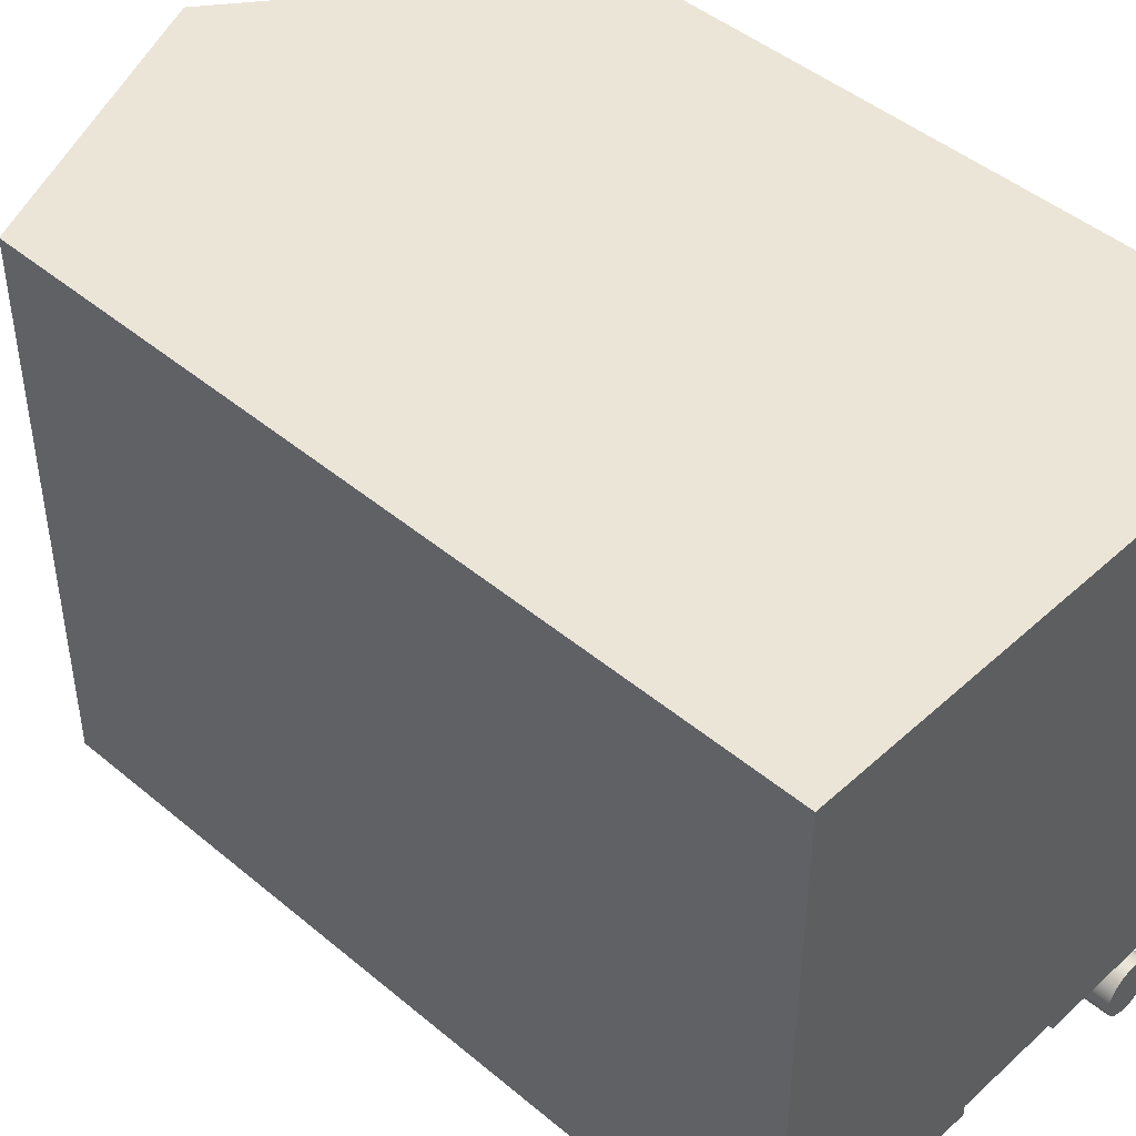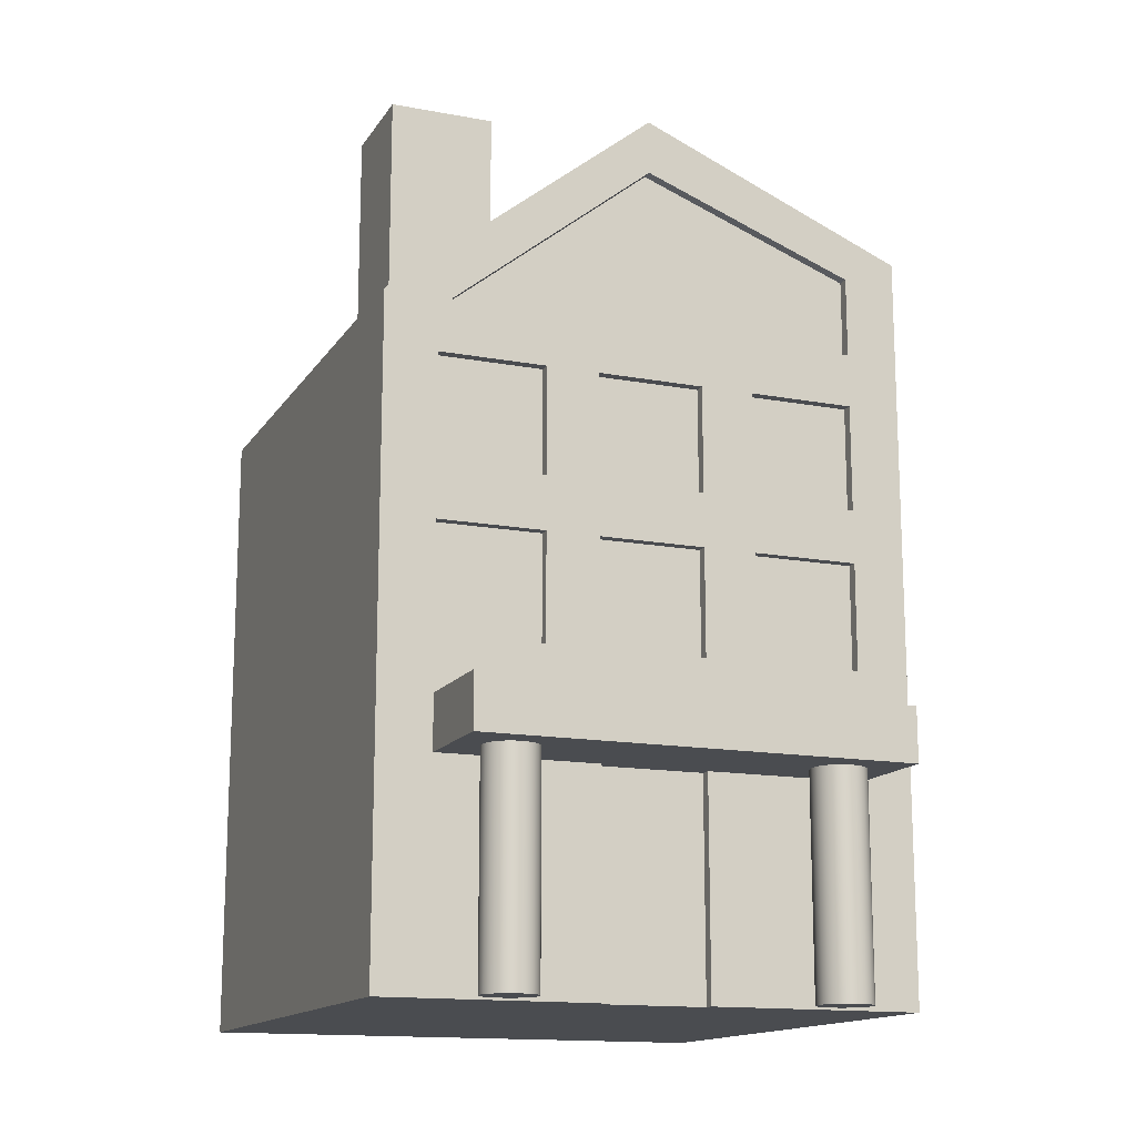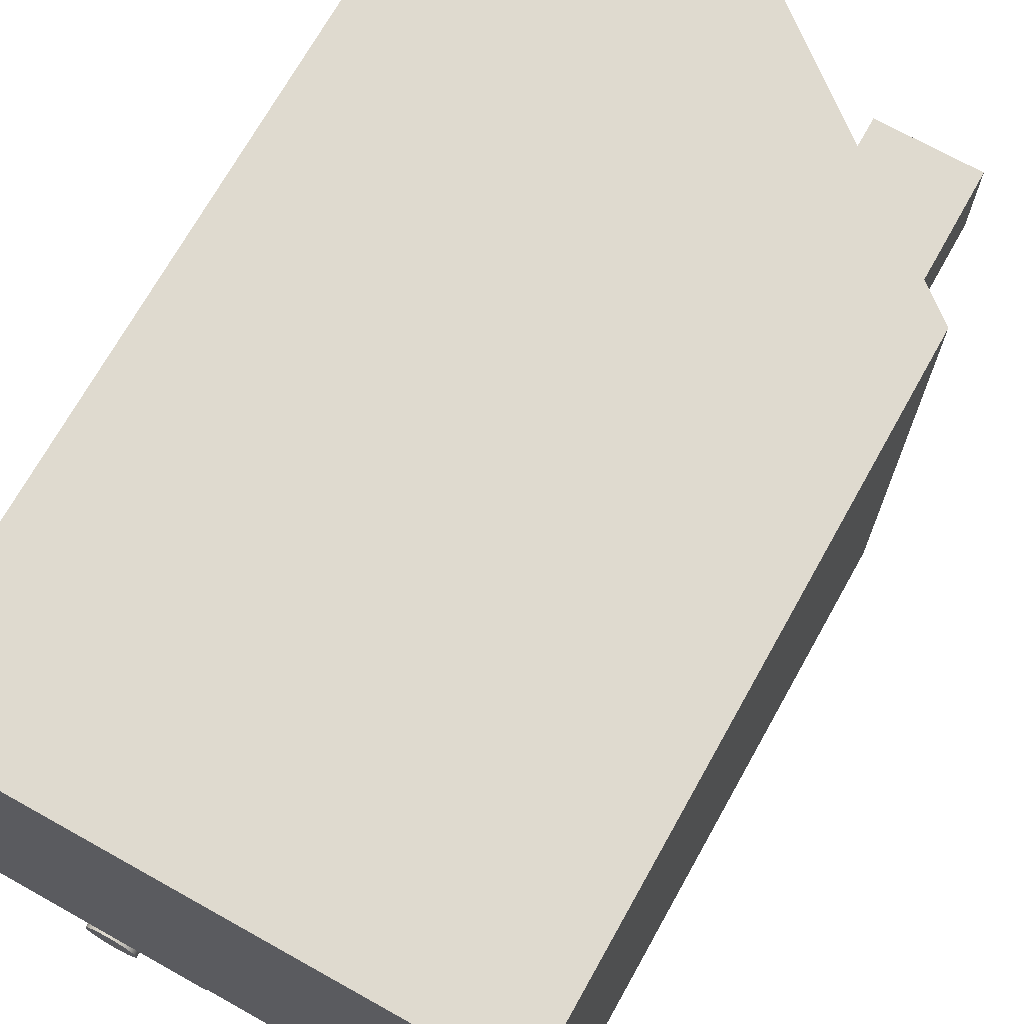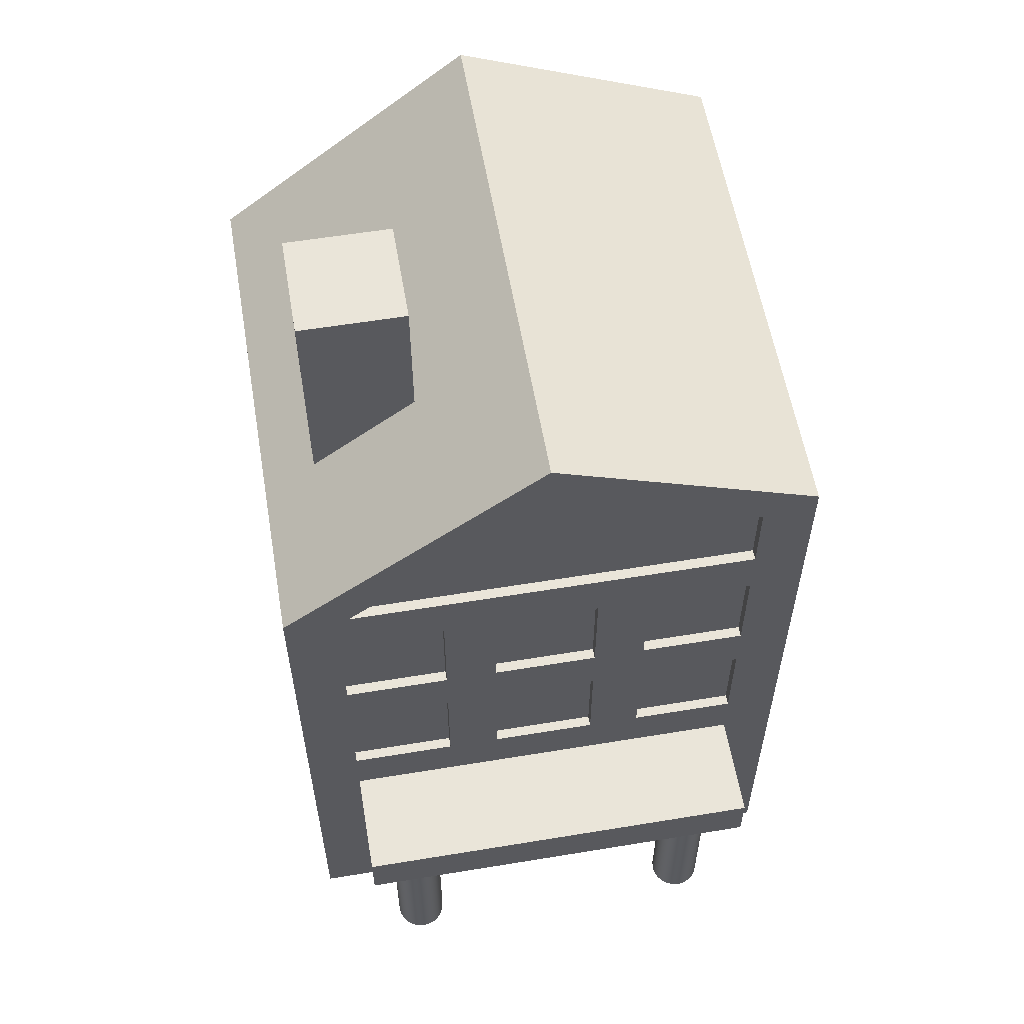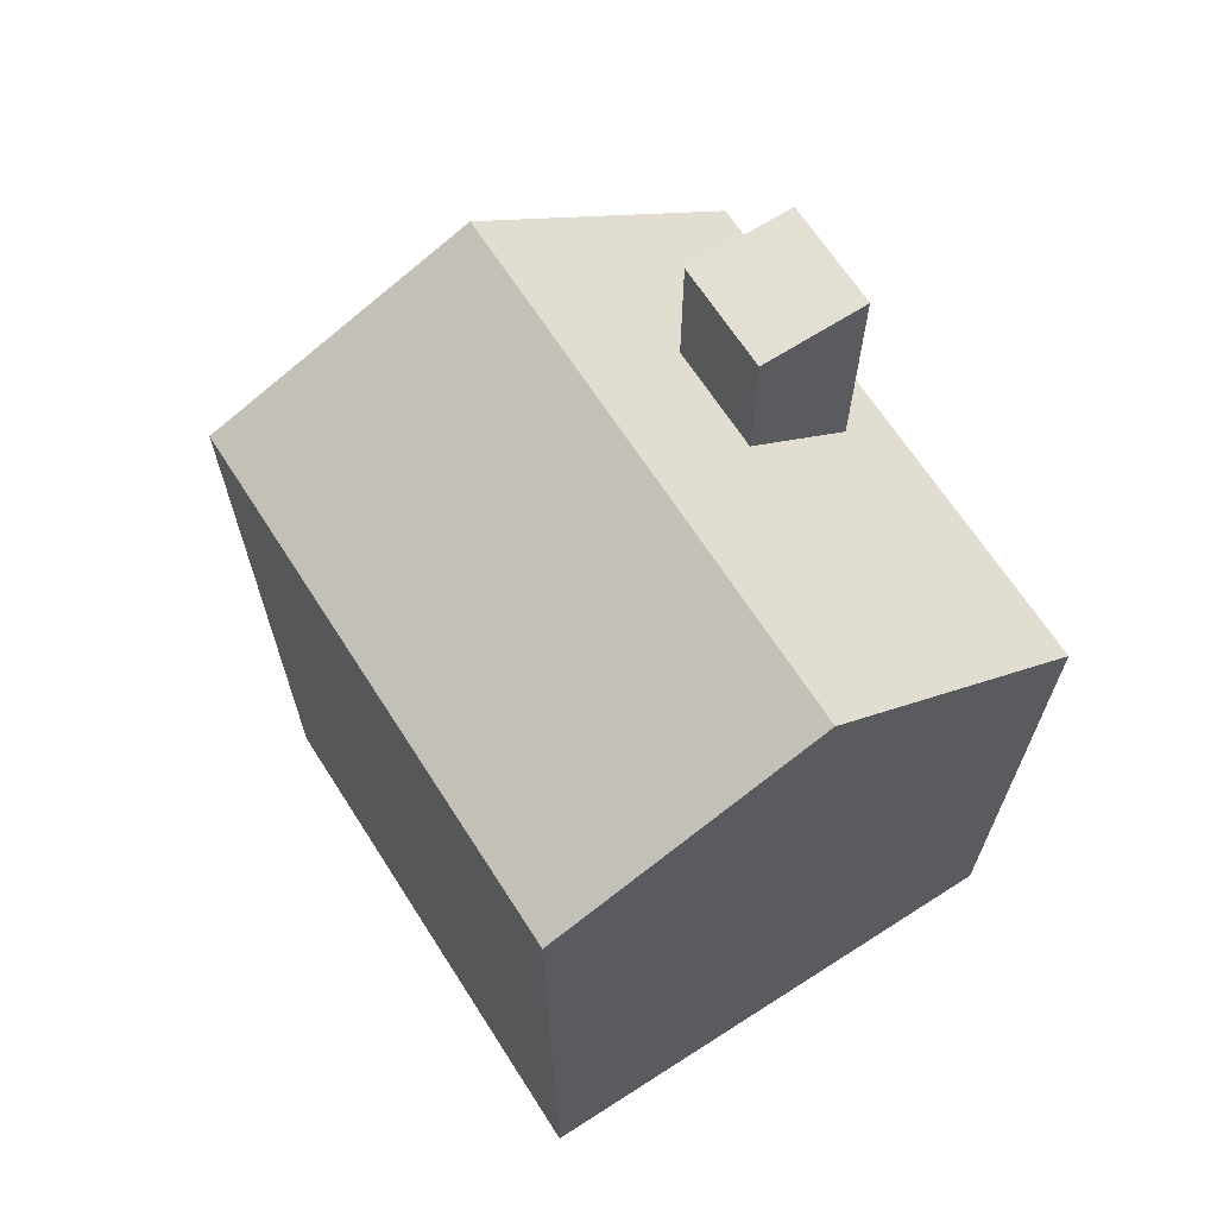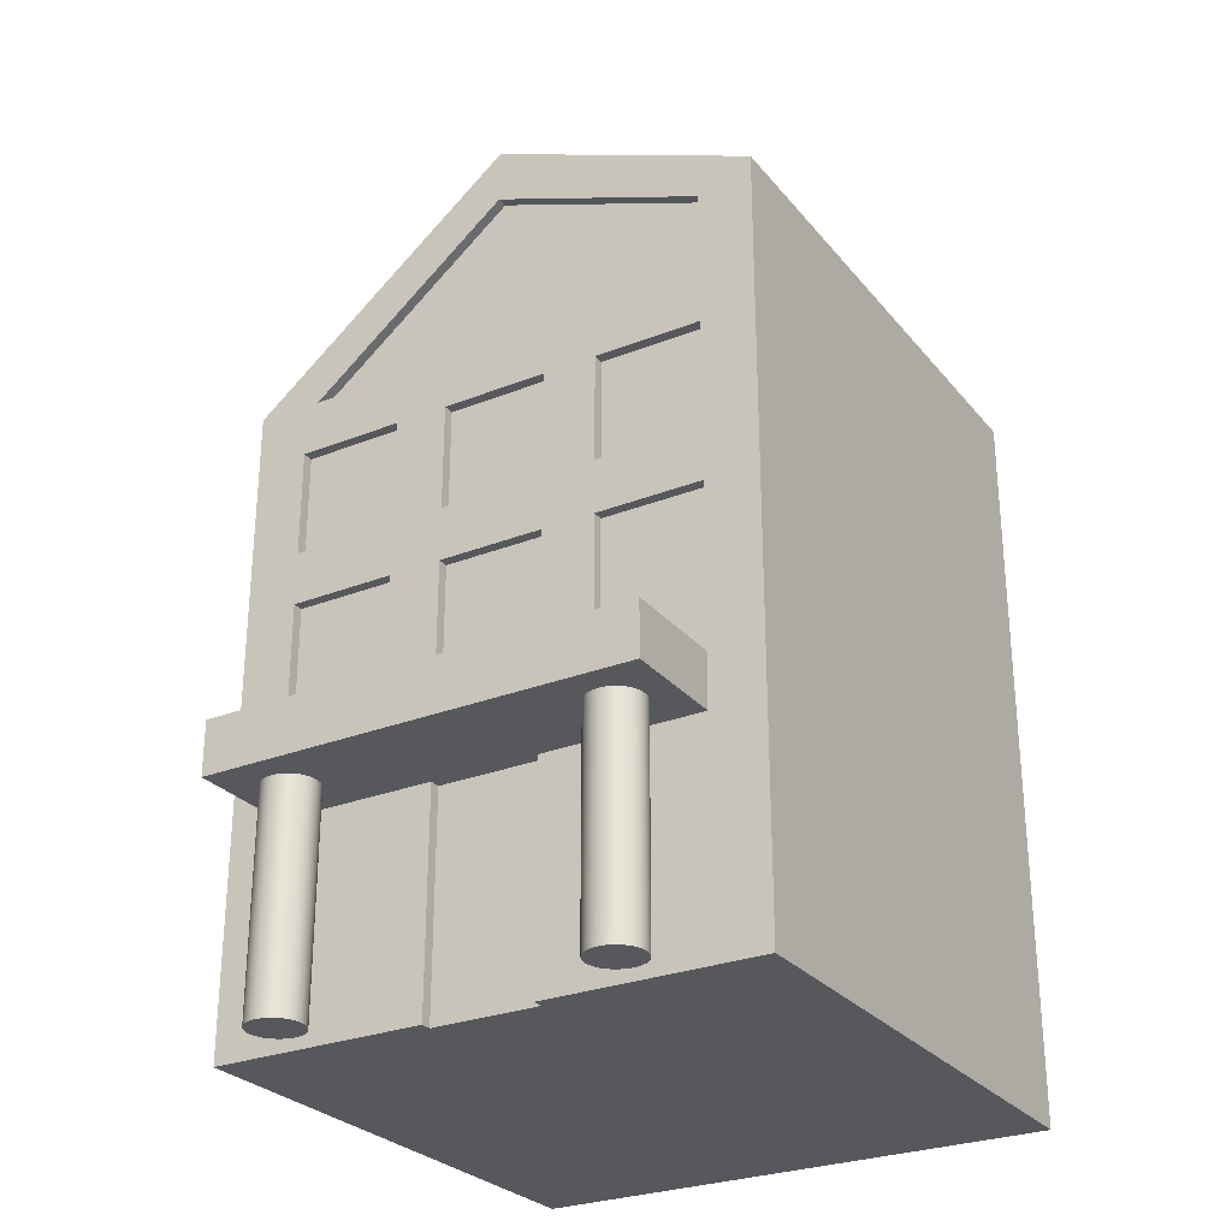
<metadata>
{"format":"obj","ext":"obj","renderer":"f3d","projection":"perspective","resolution":1024,"background":"white","views":[{"elev":45.9,"azim":133.8,"up":"+Y"},{"elev":-14.7,"azim":-21.8,"up":"+Z"},{"elev":70.9,"azim":-150.8,"up":"+Y"},{"elev":57.7,"azim":-9.7,"up":"+Z"},{"elev":66.8,"azim":147.3,"up":"+Z"},{"elev":-27.9,"azim":31.0,"up":"+Z"}]}
</metadata>
<code>
g Body1
v 3.5 -6 0
v 3.483 -5.871 0
v 3.433 -5.75 0
v 3.354 -5.646 0
v 3.25 -5.567 0
v 3.129 -5.517 0
v 3 -5.5 0
v 2.871 -5.517 0
v 2.75 -5.567 0
v 2.646 -5.646 0
v 2.567 -5.75 0
v 2.517 -5.871 0
v 2.5 -6 0
v 2.517 -6.129 0
v 2.567 -6.25 0
v 2.646 -6.354 0
v 2.75 -6.433 0
v 2.871 -6.483 0
v 3 -6.5 0
v 3.129 -6.483 0
v 3.25 -6.433 0
v 3.354 -6.354 0
v 3.433 -6.25 0
v 3.483 -6.129 0
v 3.5 -6 4
v 3.483 -6.129 4
v 3.433 -6.25 4
v 3.354 -6.354 4
v 3.25 -6.433 4
v 3.129 -6.483 4
v 3 -6.5 4
v 2.871 -6.483 4
v 2.75 -6.433 4
v 2.646 -6.354 4
v 2.567 -6.25 4
v 2.517 -6.129 4
v 2.5 -6 4
v 2.517 -5.871 4
v 2.567 -5.75 4
v 2.646 -5.646 4
v 2.75 -5.567 4
v 2.871 -5.517 4
v 3 -5.5 4
v 3.129 -5.517 4
v 3.25 -5.567 4
v 3.354 -5.646 4
v 3.433 -5.75 4
v 3.483 -5.871 4
v -2.5 -6 0
v -2.517 -5.871 0
v -2.567 -5.75 0
v -2.646 -5.646 0
v -2.75 -5.567 0
v -2.871 -5.517 0
v -3 -5.5 0
v -3.129 -5.517 0
v -3.25 -5.567 0
v -3.354 -5.646 0
v -3.433 -5.75 0
v -3.483 -5.871 0
v -3.5 -6 0
v -3.483 -6.129 0
v -3.433 -6.25 0
v -3.354 -6.354 0
v -3.25 -6.433 0
v -3.129 -6.483 0
v -3 -6.5 0
v -2.871 -6.483 0
v -2.75 -6.433 0
v -2.646 -6.354 0
v -2.567 -6.25 0
v -2.517 -6.129 0
v -2.5 -6 4
v -2.517 -6.129 4
v -2.567 -6.25 4
v -2.646 -6.354 4
v -2.75 -6.433 4
v -2.871 -6.483 4
v -3 -6.5 4
v -3.129 -6.483 4
v -3.25 -6.433 4
v -3.354 -6.354 4
v -3.433 -6.25 4
v -3.483 -6.129 4
v -3.5 -6 4
v -3.483 -5.871 4
v -3.433 -5.75 4
v -3.354 -5.646 4
v -3.25 -5.567 4
v -3.129 -5.517 4
v -3 -5.5 4
v -2.871 -5.517 4
v -2.75 -5.567 4
v -2.646 -5.646 4
v -2.567 -5.75 4
v -2.517 -5.871 4
v -1 -5 4
v -1 -5 0
v -1 -4.8 0
v -1 -4.8 4
v 1 -5 0
v 1 -5 4
v 1 -4.8 4
v 1 -4.8 0
v -5 -5 0
v -5 5 0
v 5 5 0
v 5 -5 0
v -4 -5 5
v -4 -5 4
v -4 -7 4
v -4 -7 5
v 4 -5 5
v 4 -7 5
v 4 -5 4
v 4 -7 4
v 4 -5 6
v 4 -5 8
v 4 -4.8 8
v 4 -4.8 6
v 2 -5 8
v 2 -4.8 8
v 2 -5 6
v 2 -4.8 6
v 0 -5 15
v -3.779 -5 12
v -3.779 -4.8 12
v 0 -4.8 15
v 4 -5 12
v 4 -4.8 12
v 4 -5 13.5
v 4 -4.8 13.5
v 4 -5 9
v 4 -5 11
v 4 -4.8 11
v 4 -4.8 9
v 2 -5 11
v 2 -4.8 11
v 2 -5 9
v 2 -4.8 9
v 1 -5 6
v 1 -5 8
v 1 -4.8 8
v 1 -4.8 6
v -1 -5 8
v -1 -4.8 8
v -1 -5 6
v -1 -4.8 6
v -2 -5 9
v -2 -5 11
v -2 -4.8 11
v -2 -4.8 9
v -4 -5 11
v -4 -4.8 11
v -4 -5 9
v -4 -4.8 9
v 1 -5 9
v 1 -5 11
v 1 -4.8 11
v 1 -4.8 9
v -1 -5 11
v -1 -4.8 11
v -1 -5 9
v -1 -4.8 9
v -2 -5 6
v -2 -5 8
v -2 -4.8 8
v -2 -4.8 6
v -4 -5 8
v -4 -4.8 8
v -4 -5 6
v -4 -4.8 6
v -2 -2 14.41
v -2 0 14.41
v -2 0 17
v -2 -2 17
v -4 0 12.82
v -4 0 17
v -4 -2 12.82
v -4 -2 17
v 0 5 16
v -5 5 12.02
v -5 -5 12.02
v 0 -5 16
v 5 5 13.93
v 5 -5 13.93
f 2 48 1
f 1 48 25
f 1 25 24
f 24 25 26
f 24 26 23
f 23 26 27
f 23 27 22
f 22 27 28
f 22 28 21
f 21 28 29
f 21 29 20
f 20 29 30
f 20 30 19
f 19 30 31
f 19 31 18
f 18 31 32
f 18 32 17
f 17 32 33
f 17 33 16
f 16 33 34
f 16 34 15
f 15 34 35
f 15 35 14
f 14 35 36
f 14 36 13
f 13 36 37
f 13 37 12
f 12 37 38
f 12 38 11
f 11 38 39
f 11 39 10
f 10 39 40
f 10 40 9
f 9 40 41
f 9 41 8
f 8 41 42
f 8 42 7
f 7 42 43
f 7 43 6
f 6 43 44
f 6 44 5
f 5 44 45
f 5 45 4
f 4 45 46
f 4 46 3
f 3 46 47
f 3 47 2
f 2 47 48
f 24 14 1
f 1 14 13
f 1 13 2
f 2 13 12
f 2 12 3
f 3 12 11
f 3 11 4
f 4 11 10
f 4 10 5
f 5 10 9
f 5 9 6
f 6 9 8
f 6 8 7
f 14 24 15
f 15 24 23
f 15 23 16
f 16 23 22
f 16 22 17
f 17 22 21
f 17 21 18
f 18 21 20
f 18 20 19
f 50 96 49
f 49 96 73
f 49 73 72
f 72 73 74
f 72 74 71
f 71 74 75
f 71 75 70
f 70 75 76
f 70 76 69
f 69 76 77
f 69 77 68
f 68 77 78
f 68 78 67
f 67 78 79
f 67 79 66
f 66 79 80
f 66 80 65
f 65 80 81
f 65 81 64
f 64 81 82
f 64 82 63
f 63 82 83
f 63 83 62
f 62 83 84
f 62 84 61
f 61 84 85
f 61 85 60
f 60 85 86
f 60 86 59
f 59 86 87
f 59 87 58
f 58 87 88
f 58 88 57
f 57 88 89
f 57 89 56
f 56 89 90
f 56 90 55
f 55 90 91
f 55 91 54
f 54 91 92
f 54 92 53
f 53 92 93
f 53 93 52
f 52 93 94
f 52 94 51
f 51 94 95
f 51 95 50
f 50 95 96
f 72 62 49
f 49 62 61
f 49 61 50
f 50 61 60
f 50 60 51
f 51 60 59
f 51 59 52
f 52 59 58
f 52 58 53
f 53 58 57
f 53 57 54
f 54 57 56
f 54 56 55
f 62 72 63
f 63 72 71
f 63 71 64
f 64 71 70
f 64 70 65
f 65 70 69
f 65 69 66
f 66 69 68
f 66 68 67
f 97 98 100
f 100 98 99
f 101 102 104
f 104 102 103
f 100 99 103
f 103 99 104
f 101 104 108
f 108 104 107
f 107 104 99
f 107 99 106
f 106 99 105
f 105 99 98
f 109 110 112
f 112 110 111
f 113 109 114
f 114 109 112
f 115 113 116
f 116 113 114
f 48 115 25
f 25 115 116
f 25 116 26
f 26 116 27
f 27 116 28
f 28 116 29
f 29 116 30
f 30 116 31
f 31 116 32
f 32 116 111
f 32 111 78
f 78 111 79
f 79 111 80
f 80 111 81
f 81 111 82
f 82 111 83
f 83 111 84
f 84 111 85
f 85 111 110
f 85 110 86
f 86 110 87
f 87 110 88
f 88 110 89
f 89 110 90
f 90 110 91
f 91 110 97
f 91 97 92
f 92 97 93
f 93 97 94
f 94 97 95
f 95 97 102
f 95 102 39
f 39 102 40
f 40 102 41
f 41 102 42
f 42 102 43
f 43 102 115
f 43 115 44
f 44 115 45
f 45 115 46
f 46 115 47
f 47 115 48
f 95 39 96
f 96 39 38
f 96 38 73
f 73 38 37
f 73 37 74
f 74 37 36
f 74 36 75
f 75 36 35
f 75 35 76
f 76 35 34
f 76 34 77
f 77 34 33
f 77 33 78
f 78 33 32
f 100 103 97
f 97 103 102
f 116 114 111
f 111 114 112
f 117 118 120
f 120 118 119
f 118 121 119
f 119 121 122
f 121 123 122
f 122 123 124
f 123 117 124
f 124 117 120
f 120 119 124
f 124 119 122
f 125 126 128
f 128 126 127
f 126 129 127
f 127 129 130
f 129 131 130
f 130 131 132
f 131 125 132
f 132 125 128
f 128 127 132
f 132 127 130
f 133 134 136
f 136 134 135
f 134 137 135
f 135 137 138
f 137 139 138
f 138 139 140
f 139 133 140
f 140 133 136
f 136 135 140
f 140 135 138
f 141 142 144
f 144 142 143
f 142 145 143
f 143 145 146
f 145 147 146
f 146 147 148
f 147 141 148
f 148 141 144
f 144 143 148
f 148 143 146
f 149 150 152
f 152 150 151
f 150 153 151
f 151 153 154
f 153 155 154
f 154 155 156
f 155 149 156
f 156 149 152
f 152 151 156
f 156 151 154
f 157 158 160
f 160 158 159
f 158 161 159
f 159 161 162
f 161 163 162
f 162 163 164
f 163 157 164
f 164 157 160
f 160 159 164
f 164 159 162
f 165 166 168
f 168 166 167
f 166 169 167
f 167 169 170
f 169 171 170
f 170 171 172
f 171 165 172
f 172 165 168
f 168 167 172
f 172 167 170
f 173 174 176
f 176 174 175
f 177 178 174
f 174 178 175
f 179 173 180
f 180 173 176
f 177 179 178
f 178 179 180
f 180 176 178
f 178 176 175
f 174 182 177
f 177 182 183
f 177 183 179
f 179 183 173
f 173 183 184
f 173 184 174
f 174 184 181
f 174 181 182
f 185 181 186
f 186 181 184
f 106 182 107
f 107 182 181
f 107 181 185
f 185 186 107
f 107 186 108
f 183 182 105
f 105 182 106
f 102 101 115
f 115 101 108
f 115 108 113
f 113 108 117
f 113 117 123
f 108 186 117
f 117 186 118
f 118 186 133
f 118 133 139
f 184 131 186
f 186 131 129
f 186 129 134
f 134 129 137
f 137 129 158
f 137 158 139
f 139 158 157
f 139 157 121
f 121 157 142
f 121 142 123
f 123 142 141
f 123 141 113
f 113 141 147
f 113 147 109
f 109 147 165
f 109 165 171
f 183 126 184
f 184 126 125
f 184 125 131
f 105 171 183
f 183 171 169
f 183 169 155
f 155 169 166
f 155 166 149
f 149 166 145
f 149 145 163
f 163 145 142
f 163 142 157
f 98 110 105
f 105 110 109
f 105 109 171
f 98 97 110
f 121 118 139
f 129 126 158
f 158 126 161
f 161 126 150
f 161 150 163
f 163 150 149
f 134 133 186
f 165 147 166
f 166 147 145
f 155 153 183
f 183 153 126
f 153 150 126

</code>
